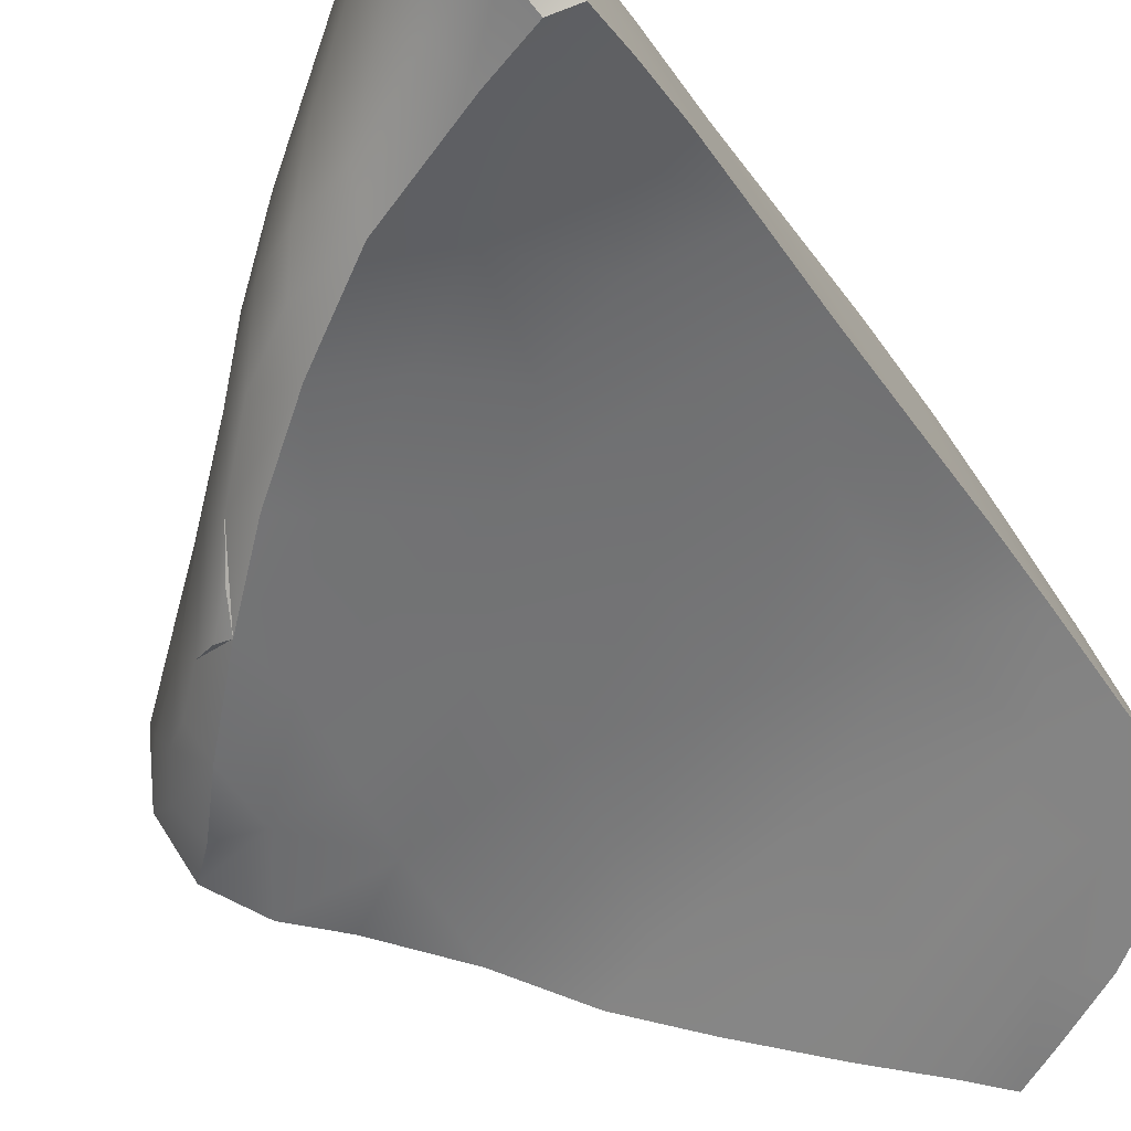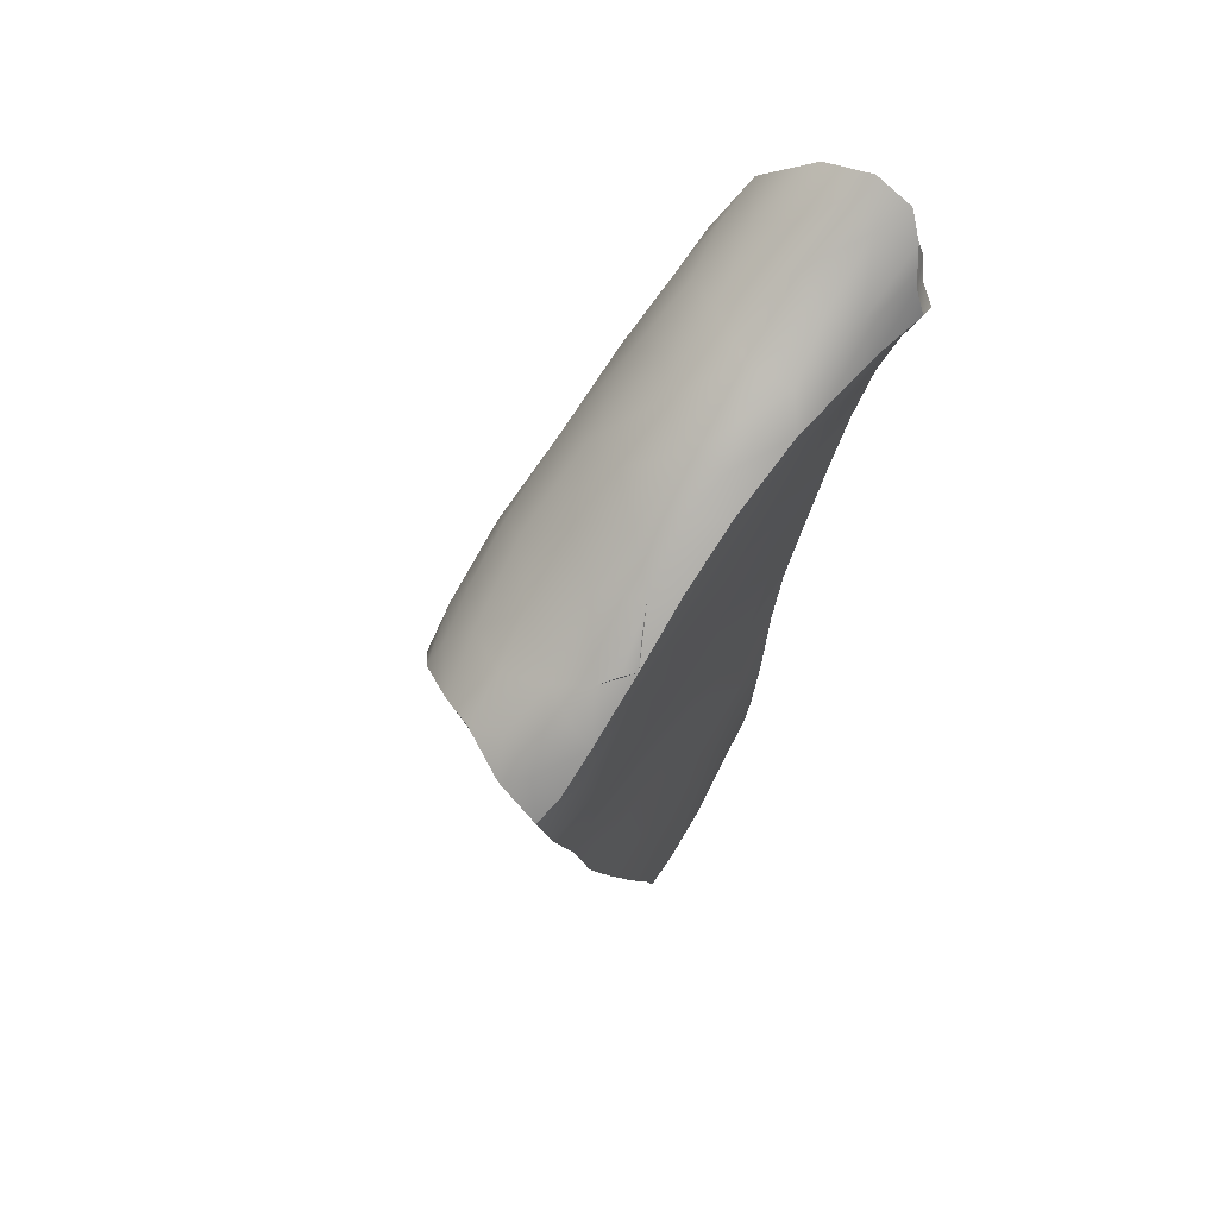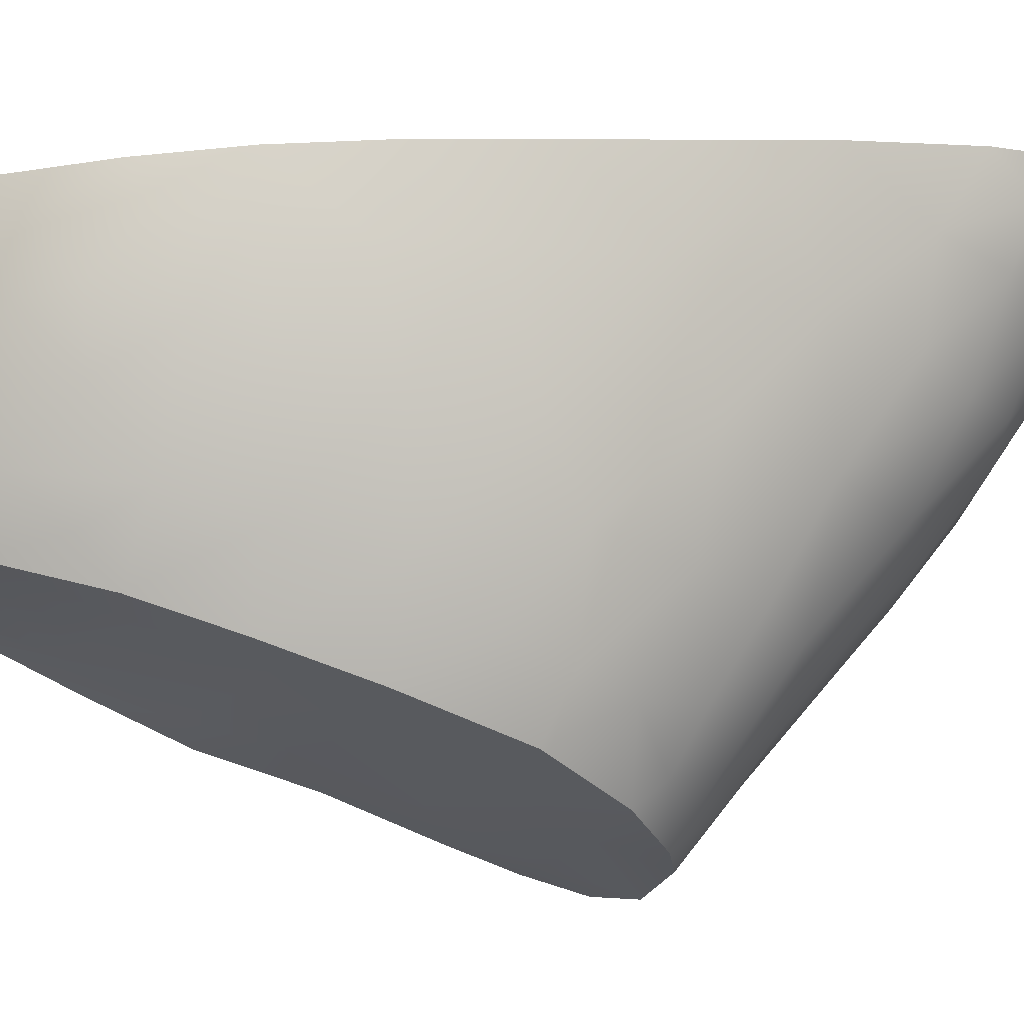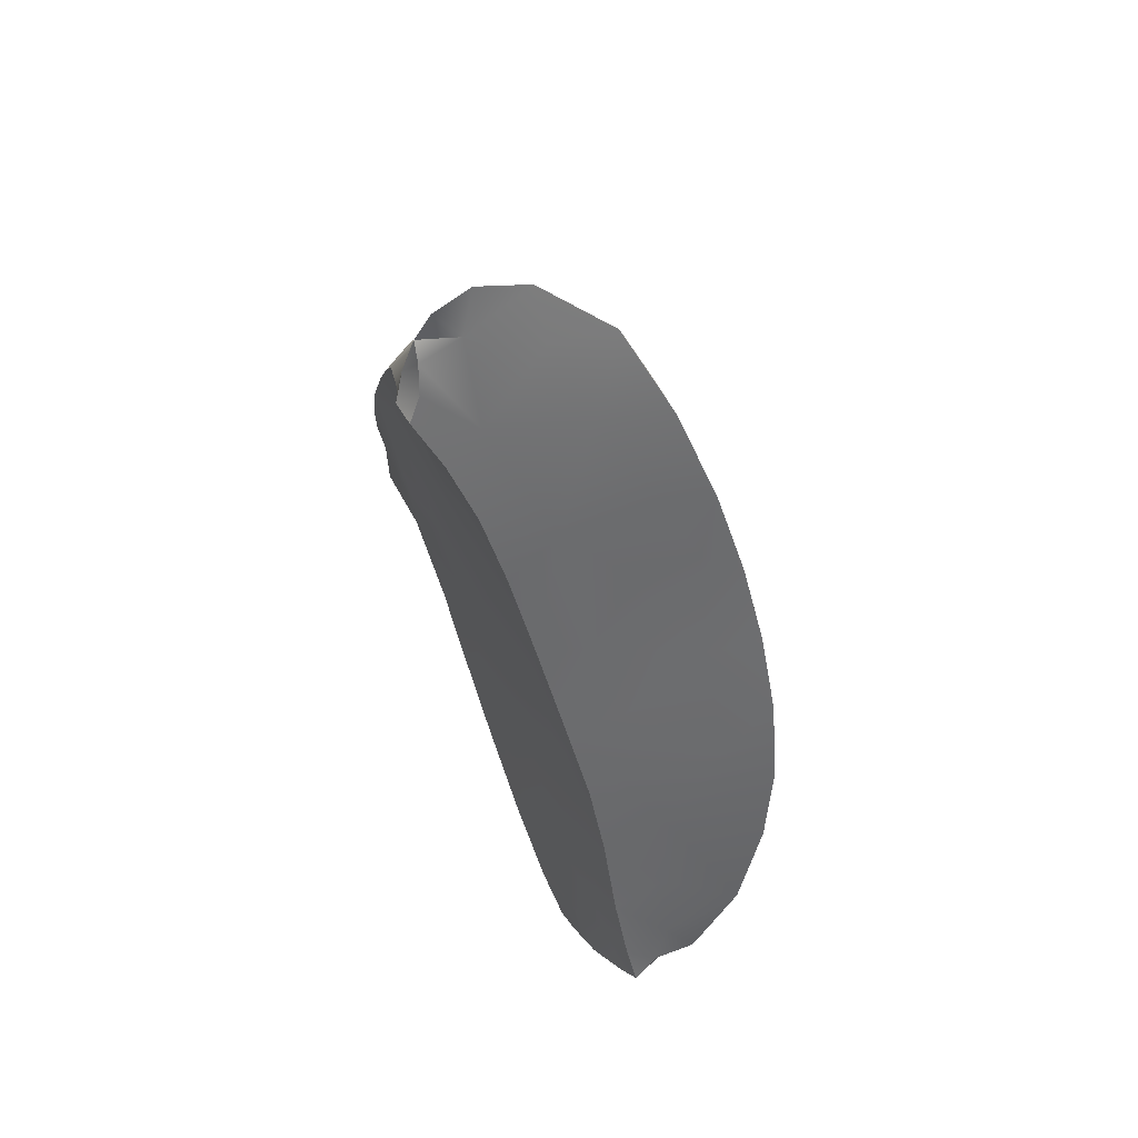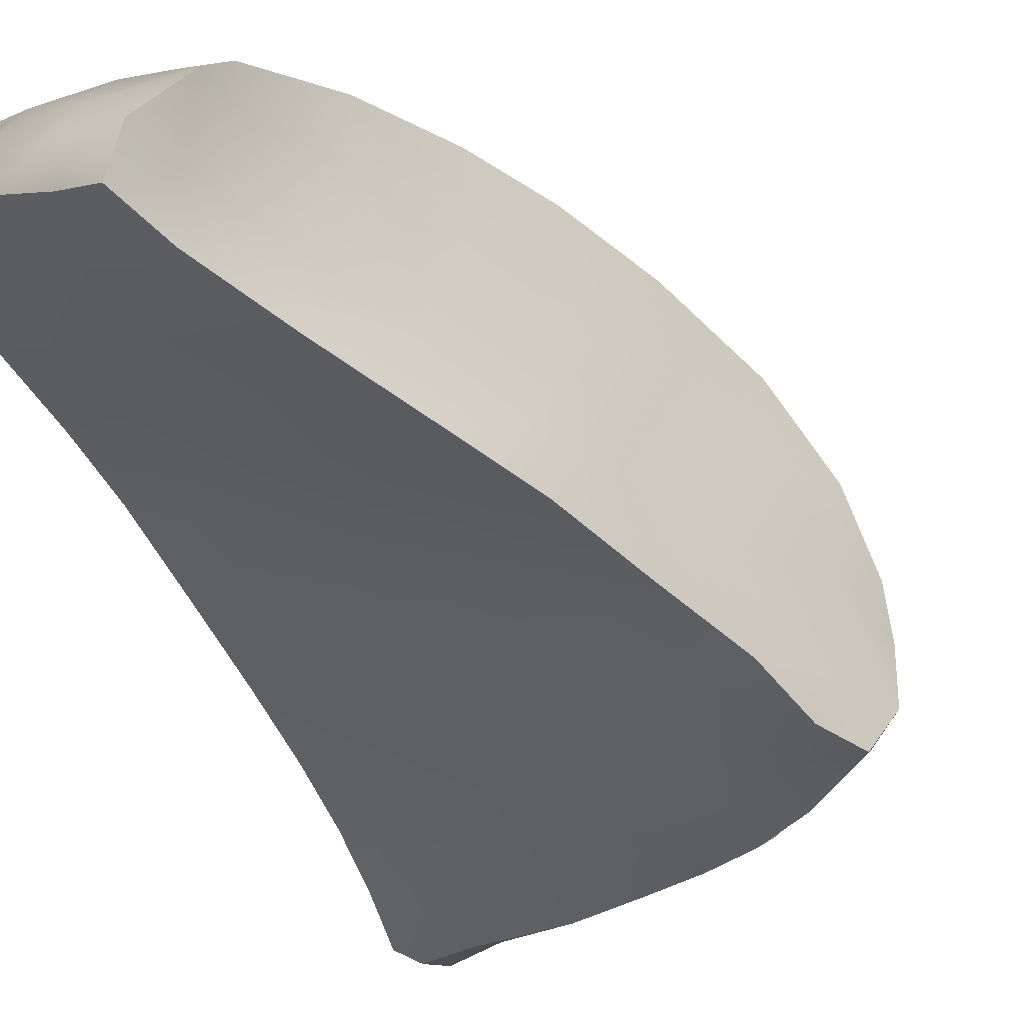
<metadata>
{"format":"obj","ext":"obj","renderer":"f3d","projection":"perspective","resolution":1024,"background":"white","views":[{"elev":-56.1,"azim":30.2,"up":"+Y"},{"elev":47.6,"azim":-37.2,"up":"+Z"},{"elev":73.3,"azim":-97.1,"up":"+Y"},{"elev":40.8,"azim":84.3,"up":"+Z"},{"elev":-24.9,"azim":-160.0,"up":"+Y"}]}
</metadata>
<code>
v -59.23 -1.195 1296
v -59.67 -1.145 1297
v -61.01 -1.392 1296
v -61.96 -1.598 1298
v -60.03 -1.309 1299
v -60.25 -1.67 1301
v -62.37 -1.841 1300
v -60.58 -4.897 1310
v -62.39 -5.647 1309
v -61.87 -4.56 1308
v -61.05 -6.01 1310
v -57.52 -6.692 1301
v -57.83 -5.162 1301
v -57.65 -5.303 1299
v -61.89 -7.805 1299
v -59.26 -6.534 1298
v -62.04 -7.338 1296
v -65.68 -9.17 1299
v -66.65 -9.832 1300
v -63.91 -8.785 1300
v -64.63 -6.741 1293
v -63.99 -4.278 1292
v -64.56 -4.918 1294
v -64.44 -8.487 1298
v -57.55 -7.393 1304
v -57.81 -6.062 1303
v -59.31 -4.187 1290
v -61.1 -4.348 1290
v -59.85 -4.806 1290
v -59.44 -3.233 1291
v -60.97 -3.183 1291
v -59.82 -2.314 1292
v -60.18 -1.445 1295
v -61.62 -1.733 1295
v -62.8 -2.334 1302
v -60.55 -2.386 1304
v -63.03 -3.315 1304
v -59.46 -9.943 1311
v -61.28 -9.888 1310
v -60.14 -9.45 1311
v -67.58 -8.258 1299
v -66.53 -7.569 1297
v -66.9 -4.892 1299
v -69 -10.74 1302
v -67.64 -10.64 1302
v -68.47 -10.63 1301
v -66.09 -10.49 1304
v -64.3 -10.39 1306
v -64.47 -9.979 1304
v -60.75 -5.137 1289
v -61.24 -5.573 1289
v -64.19 -2.342 1297
v -64.57 -3.075 1302
v -65.21 -4.013 1304
v -63.78 -4.692 1306
v -59.67 -5.403 1311
v -58.71 -5.357 1312
v -59.84 -6.578 1312
v -57.4 -5.333 1294
v -57.69 -4.036 1295
v -57.61 -3.898 1293
v -64.97 -8.185 1294
v -64.94 -8.369 1296
v -63.59 -7.657 1293
v -62.58 -6.846 1290
v -62.08 -6.961 1292
v -60.64 -6.17 1290
v -64.88 -2.669 1299
v -66.06 -3.325 1300
v -65.71 -5.079 1305
v -66.19 -10.86 1305
v -64.84 -10.68 1307
v -62.42 -9.306 1304
v -64.12 -9.387 1302
v -60.13 -6.283 1293
v -57.48 -10.04 1311
v -57.5 -9.317 1309
v -58.18 -9.835 1310
v -57.55 -8.002 1306
v -59.32 -8.15 1304
v -59.34 -8.745 1306
v -66.61 -3.914 1302
v -67.06 -5.445 1304
v -58.27 -1.27 1296
v -58.4 -1.073 1298
v -67.55 -10.93 1304
v -66.9 -9.299 1297
v -58.67 -5.901 1295
v -66.39 -10.15 1302
v -60.52 -9.794 1308
v -59.2 -10.26 1310
v -61.48 -8.354 1302
v -57.76 -8.458 1310
v -57.52 -8.612 1308
v -63.35 -2.143 1296
v -57.49 -6.06 1299
v -57.45 -5.669 1296
v -67.9 -9.956 1299
v -57.8 -3.973 1297
v -57.88 -6.72 1307
v -57.93 -9.85 1312
v -58.66 -9.189 1313
v -62.5 -6.889 1310
v -61.52 -10.38 1309
v -63.05 -9.955 1309
v -64.25 -6.384 1308
v -57.6 -9.799 1311
v -58 -10.32 1311
v -61.99 -6.346 1289
v -61.08 -6.093 1289
v -57.35 -4.984 1292
v -57.53 -4.171 1292
v -58.33 -8.913 1308
v -57.32 -4.738 1291
v -68.4 -10.88 1302
v -63.31 -10.5 1308
v -68.12 -5.902 1303
v -67.09 -4.618 1303
v -66.08 -6.232 1306
v -66.01 -8.732 1295
v -58.88 -7.306 1301
v -67.87 -6.827 1304
v -68.14 -8.222 1304
v -69.05 -7.33 1303
v -67.64 -9.495 1304
v -67.06 -10.35 1305
v -67.76 -10.37 1304
v -65.01 -3.901 1295
v -62.18 -9.923 1307
v -58.26 -6.553 1299
v -65.64 -7.542 1307
v -67.06 -7.87 1305
v -68.32 -10.11 1304
v -62.35 -3.782 1290
v -59.74 -5.614 1289
v -58.47 -5.449 1292
v -63.69 -7.504 1291
v -62.51 -9.534 1310
v -61.76 -8.854 1310
v -68.78 -9.281 1303
v -61.33 -3.502 1306
v -63.91 -3.055 1293
v -62.49 -3.054 1291
v -62.72 -2.41 1293
v -58.14 -3.964 1291
v -58.21 -5.015 1290
v -58.47 -3.051 1292
v -58.77 -2.321 1292
v -58.97 -1.598 1294
v -58.53 -1.221 1300
v -69.33 -9.763 1303
v -68.76 -10.29 1303
v -58.14 -10.14 1312
v -58.65 -1.64 1302
v -58.71 -2.216 1305
v -59.53 -2.768 1306
v -58.68 -2.983 1307
v -66.65 -3.493 1299
v -67.72 -4.359 1301
v -63.85 -2.536 1294
v -64.81 -2.867 1295
v -60.12 -8.46 1312
v -61.44 -7.406 1311
v -59.58 -7.689 1312
v -63.58 -9.027 1309
v -64.45 -7.806 1308
v -63.1 -7.793 1309
v -58.7 -8.334 1313
v -62.97 -4.176 1289
v -62.71 -5.695 1290
v -62.27 -5.359 1289
v -69.18 -8.404 1303
v -67.94 -6.038 1301
v -60.07 -3.951 1308
v -64.32 -9.861 1308
v -64.96 -9.068 1307
v -65.46 -10.21 1307
v -65.69 -3.032 1297
v -63.1 -3.662 1290
v -66.13 -9.045 1306
v -58.51 -7.238 1313
v -65.79 -7.505 1295
v -65.92 -5.647 1296
v -65.99 -3.977 1297
v -66.55 -10.7 1305
v -65.92 -10.6 1306
v -63.44 -6.103 1291
v -57.83 -3.098 1292
v -61.25 -2.296 1292
v -63.19 -4.458 1290
v -58.06 -1.905 1293
v -68.61 -7.671 1302
v -68.59 -9.688 1301
v -68.57 -5.768 1302
v -57.69 -9.789 1312
v -58.14 -8.555 1314
v -57.84 -9.46 1313
v -59.46 -4.669 1310
v -58.65 -4.048 1310
v -60.23 -1.747 1294
v -61.09 -9.183 1306
v -58.37 -4.502 1307
v -58.28 -5.906 1310
v -57.96 -8.793 1312
v -58.19 -2.546 1299
v -58.31 -6.934 1312
v -58.35 -3.085 1302
v -58.16 -4.925 1305
v -58.52 -3.323 1305
v -57.52 -6.692 1301
v -57.55 -7.393 1304
v -69 -10.74 1302
v -69 -10.74 1302
v -68.47 -10.63 1301
v -58.71 -5.357 1312
v -57.4 -5.333 1294
v -64.97 -8.185 1294
v -62.58 -6.846 1290
v -66.19 -10.86 1305
v -66.19 -10.86 1305
v -66.19 -10.86 1305
v -66.19 -10.86 1305
v -66.19 -10.86 1305
v -64.84 -10.68 1307
v -57.48 -10.04 1311
v -57.48 -10.04 1311
v -57.5 -9.317 1309
v -57.55 -8.002 1306
v -58.27 -1.27 1296
v -58.4 -1.073 1298
v -67.55 -10.93 1304
v -66.9 -9.299 1297
v -59.2 -10.26 1310
v -57.52 -8.612 1308
v -57.49 -6.06 1299
v -57.45 -5.669 1296
v -67.9 -9.956 1299
v -57.93 -9.85 1312
v -57.93 -9.85 1312
v -57.93 -9.85 1312
v -61.52 -10.38 1309
v -57.6 -9.799 1311
v -58 -10.32 1311
v -58 -10.32 1311
v -61.99 -6.346 1289
v -61.99 -6.346 1289
v -61.08 -6.093 1289
v -57.35 -4.984 1292
v -57.53 -4.171 1292
v -57.32 -4.738 1291
v -57.32 -4.738 1291
v -68.4 -10.88 1302
v -63.31 -10.5 1308
v -66.01 -8.732 1295
v -69.05 -7.33 1303
v -67.06 -10.35 1305
v -59.74 -5.614 1289
v -63.69 -7.504 1291
v -63.91 -3.055 1293
v -58.21 -5.015 1290
v -58.53 -1.221 1300
v -69.33 -9.763 1303
v -58.14 -10.14 1312
v -58.65 -1.64 1302
v -58.71 -2.216 1305
v -58.68 -2.983 1307
v -66.65 -3.493 1299
v -67.72 -4.359 1301
v -64.81 -2.867 1295
v -62.97 -4.176 1289
v -62.27 -5.359 1289
v -69.18 -8.404 1303
v -65.46 -10.21 1307
v -65.69 -3.032 1297
v -63.1 -3.662 1290
v -58.51 -7.238 1313
v -66.55 -10.7 1305
v -65.92 -10.6 1306
v -57.83 -3.098 1292
v -57.83 -3.098 1292
v -58.06 -1.905 1293
v -68.57 -5.768 1302
v -57.69 -9.789 1312
v -58.14 -8.555 1314
v -57.84 -9.46 1313
v -58.65 -4.048 1310
g grp1
f 3 2 1
f 3 4 2
f 4 5 2
f 7 6 5
f 10 9 8
f 9 11 8
f 14 13 12
f 17 16 15
f 20 19 18
f 23 22 21
f 18 24 20
f 26 25 12
f 29 28 27
f 27 28 30
f 28 31 30
f 31 32 30
f 34 3 33
f 37 36 35
f 40 39 38
f 43 42 41
f 46 45 44
f 49 48 47
f 51 28 50
f 52 7 4
f 53 37 35
f 53 54 37
f 55 9 10
f 26 12 13
f 58 57 56
f 61 60 59
f 64 63 62
f 67 66 65
f 35 68 53
f 68 69 53
f 54 70 55
f 48 72 71
f 49 74 73
f 17 66 75
f 78 77 76
f 81 80 79
f 82 53 69
f 82 54 53
f 54 83 70
f 1 85 84
f 47 71 86
f 49 73 48
f 87 24 18
f 17 88 16
f 17 15 24
f 64 17 63
f 74 47 89
f 91 90 78
f 74 92 73
f 227 94 93
f 95 3 34
f 14 12 96
f 59 60 97
f 87 19 98
f 14 96 97
f 99 14 97
f 100 25 26
f 95 4 3
f 102 38 101
f 11 58 56
f 11 9 103
f 105 104 39
f 106 9 55
f 108 225 107
f 110 67 109
f 227 93 226
f 100 94 228
f 226 93 242
f 112 61 111
f 78 90 113
f 228 25 100
f 94 100 93
f 61 59 111
f 112 111 114
f 44 45 115
f 60 99 97
f 47 86 45
f 90 241 116
f 118 117 83
f 109 67 65
f 55 70 119
f 118 83 54
f 82 118 54
f 95 52 4
f 20 24 15
f 46 98 19
f 62 63 120
f 15 121 92
f 124 123 122
f 127 126 125
f 55 119 106
f 23 128 22
f 104 233 38
f 39 104 38
f 236 16 88
f 116 129 90
f 47 45 89
f 235 130 16
f 119 132 131
f 133 127 125
f 131 106 119
f 54 55 37
f 68 35 7
f 68 7 52
f 134 31 28
f 50 29 135
f 257 136 67
f 89 45 19
f 121 210 211
f 137 65 66
f 39 139 138
f 140 125 123
f 55 10 141
f 37 55 141
f 5 4 7
f 8 11 56
f 130 235 210
f 113 77 78
f 18 19 87
f 121 130 210
f 67 110 257
f 144 143 142
f 146 27 145
f 27 30 145
f 145 30 147
f 30 148 147
f 32 149 148
f 33 1 149
f 1 2 85
f 2 5 85
f 5 150 85
f 152 151 212
f 136 248 216
f 101 38 153
f 135 29 146
f 6 36 154
f 36 155 154
f 36 156 155
f 156 157 155
f 156 141 157
f 159 69 158
f 161 160 142
f 164 163 162
f 167 166 165
f 40 102 162
f 95 160 161
f 58 11 163
f 164 162 168
f 161 52 95
f 231 133 152
f 171 170 169
f 144 142 160
f 165 139 167
f 34 144 95
f 151 140 172
f 167 139 163
f 108 107 263
f 41 173 43
f 58 163 164
f 141 174 157
f 132 119 122
f 176 175 165
f 177 253 175
f 144 160 95
f 128 178 269
f 177 175 176
f 134 270 179
f 180 132 125
f 103 163 11
f 43 268 267
f 168 181 164
f 132 122 123
f 176 180 177
f 173 268 43
f 183 21 182
f 167 163 103
f 184 267 178
f 186 177 185
f 40 162 139
f 274 52 161
f 258 187 218
f 177 126 185
f 140 152 133
f 106 131 166
f 139 165 138
f 68 52 274
f 172 123 124
f 133 231 127
f 143 134 179
f 180 176 131
f 128 23 21
f 188 145 147
f 68 158 69
f 140 123 172
f 189 143 144
f 250 146 145
f 148 188 147
f 125 126 180
f 34 189 144
f 259 128 269
f 245 170 171
f 83 122 119
f 133 125 140
f 190 259 275
f 40 139 39
f 158 68 274
f 175 253 105
f 188 148 191
f 105 138 165
f 140 151 152
f 40 38 102
f 126 177 180
f 190 170 187
f 163 139 162
f 148 149 191
f 252 152 212
f 193 192 41
f 254 42 182
f 124 117 194
f 134 143 31
f 193 262 192
f 9 106 103
f 21 217 182
f 176 166 131
f 180 131 132
f 268 173 282
f 106 166 167
f 21 187 258
f 42 43 183
f 142 143 179
f 217 254 182
f 83 117 122
f 184 178 128
f 43 267 184
f 132 123 125
f 124 122 117
f 186 185 219
f 190 169 170
f 176 165 166
f 106 167 103
f 183 184 128
f 45 46 19
f 168 162 102
f 22 259 190
f 138 105 39
f 187 22 190
f 231 152 252
f 83 119 70
f 143 189 31
f 273 278 220
f 221 277 256
f 224 177 222
f 192 272 255
f 164 181 58
f 105 165 175
f 253 177 224
f 237 193 41
f 24 87 63
f 251 136 260
f 231 126 127
f 195 263 107
f 263 195 238
f 6 154 150
f 5 6 150
f 102 197 196
f 196 168 102
f 168 196 181
f 153 233 243
f 62 137 64
f 78 244 91
f 217 21 258
f 233 153 38
f 8 56 198
f 174 8 198
f 10 8 174
f 174 199 157
f 199 174 198
f 198 57 199
f 57 198 56
f 149 1 84
f 191 149 84
f 58 181 57
f 197 102 101
f 34 33 200
f 189 34 200
f 149 200 33
f 32 189 200
f 200 149 32
f 189 32 31
f 32 148 30
f 146 29 27
f 50 28 29
f 247 51 135
f 51 50 135
f 88 17 75
f 218 187 170
f 89 19 74
f 47 74 49
f 244 78 76
f 51 271 28
f 201 80 81
f 246 271 51
f 247 246 51
f 270 28 271
f 10 174 141
f 141 156 36
f 37 141 36
f 35 36 6
f 35 6 7
f 33 3 1
f 203 202 286
f 67 136 75
f 272 192 262
f 281 61 279
f 93 204 283
f 61 281 60
f 113 90 81
f 282 173 192
f 249 250 145
f 67 75 66
f 242 93 283
f 203 93 100
f 128 259 22
f 279 61 112
f 232 42 254
f 183 182 42
f 261 205 230
f 201 90 129
f 121 16 130
f 218 170 245
f 281 99 60
f 206 215 276
f 276 204 206
f 215 203 286
f 48 71 47
f 209 208 207
f 205 14 99
f 237 41 232
f 20 15 92
f 190 275 169
f 66 17 64
f 209 202 208
f 239 204 285
f 223 126 231
f 276 284 204
f 203 215 206
f 232 41 42
f 104 105 253
f 100 202 203
f 229 99 281
f 184 183 43
f 286 202 266
f 213 262 193
f 207 264 265
f 100 26 208
f 280 249 145
f 241 90 91
f 92 121 80
f 265 209 207
f 22 187 21
f 230 99 229
f 282 192 255
f 205 13 14
f 26 13 207
f 284 285 204
f 240 283 204
f 93 206 204
f 99 230 205
f 208 202 100
f 93 203 206
f 234 113 79
f 73 80 201
f 207 261 264
f 13 205 207
f 261 207 205
f 115 45 86
f 173 41 192
f 193 214 213
f 74 20 92
f 209 266 202
f 207 208 26
f 266 209 265
f 248 136 251
f 159 118 82
f 16 236 235
f 88 75 136
f 63 17 24
f 77 113 234
f 121 15 16
f 159 82 69
f 81 79 113
f 136 257 260
f 48 129 116
f 73 129 48
f 74 19 20
f 79 80 211
f 194 117 118
f 194 118 159
f 129 73 201
f 64 137 66
f 28 270 134
f 121 211 80
f 214 193 237
f 92 80 73
f 128 21 183
f 236 88 216
f 87 120 63
f 201 81 90
f 216 88 136
f 72 48 116

</code>
